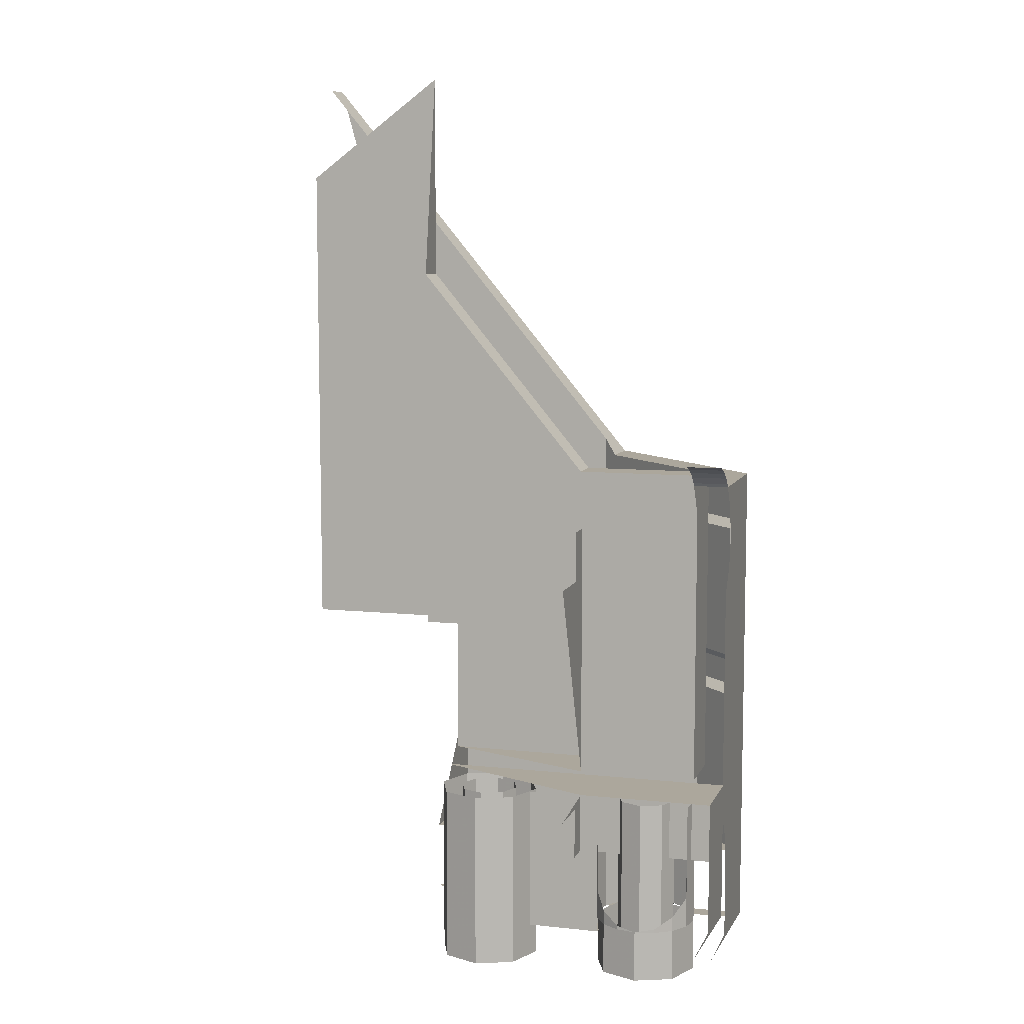
<metadata>
{"format":"obj","ext":"obj","renderer":"f3d","projection":"perspective","resolution":1024,"background":"white","views":[{"elev":8.3,"azim":-163.7,"up":"+Y"}]}
</metadata>
<code>
v -3 4 0.8
v -3 4 1
v -3 5.2 1
v -3 4 1
v -3 4 0.8
v -4 2.8 0.8
v -4 2.8 1
v -4 2.8 0.8
v -4.8 2.8 0.8
v -4.717 2.8 1
v -4 2.8 1
v -5 2.946 0.05872
v -4.8 2.946 0.05872
v -4.8 2.95 0
v -5 2.95 0
v -5 2.935 0.1165
v -4.8 2.935 0.1165
v -4.8 2.946 0.05872
v -5 2.946 0.05872
v -5 2.916 0.1722
v -4.8 2.916 0.1722
v -4.8 2.935 0.1165
v -5 2.935 0.1165
v -5 2.89 0.225
v -4.8 2.89 0.225
v -4.8 2.916 0.1722
v -5 2.916 0.1722
v -5 2.857 0.274
v -4.8 2.857 0.274
v -4.8 2.89 0.225
v -5 2.89 0.225
v -5 2.818 0.3182
v -4.8 2.818 0.3182
v -4.8 2.857 0.274
v -5 2.857 0.274
v -4.8 2.8 0.3304
v -4.8 2.818 0.3182
v -5 2.818 0.3182
v -5 2.8 0.3304
v -4.8 2.8 0.8
v -4.8 2.8 0.3304
v -5 2.8 0.3304
v -5 2.8 1
v -4.8 2.8 0.8
v -5 2.8 1
v -4.717 2.8 1
v -4 2.8 0.8
v -3 4 0.8
v -3 1.8 0.8
v -3.2 1.8 0.8
v -3.2 1 0.8
v -4.8 1 0.8
v -4.8 2.8 0.8
v -4 2.8 0.8
v -4 2.8 0.8
v -3.2 1.8 0.8
v -3.2 1 0.8
v -4.8 2.8 0.8
v -4.8 2.672 0.4158
v -4.8 2.8 0.3304
v -4.8 2.8 0.8
v -4.8 2.5 0.45
v -4.8 2.672 0.4158
v -4.8 1 0.8
v -4.8 1 0.45
v -4.8 2.5 0.45
v -4.8 2.8 0.8
v -4.8 1 0.45
v -4.1 1 0.45
v -4.1 2.5 0.45
v -4.8 2.5 0.45
v -4.1 2.5 0.3
v -4.1 2.5 0.45
v -4.1 1 0.45
v -4.1 2.2 0.3
v -4.1 2.2 0
v -4.1 2.2 0.3
v -4.1 1 0.45
v -3.2 1 0.8
v -4.1 1 0.45
v -4.8 1 0.45
v -4.8 1 0.8
v -3.2 1.8 1
v -4 2.8 1
v -4.717 2.8 1
v -4.717 0.6 1
v -3.2 0.6 1
v -3.2 1.8 1
v -4.717 0.6 1
v -2.2 4.6 1
v -3 5.2 1
v -3 4 1
v -2.2 1.8 1
v -3 4 1
v -4 2.8 1
v -3.2 1.8 1
v -2.2 1.8 1
v -3.2 0.6 1
v -4.717 0.6 1
v -3.917 0.6 1.8
v -3.2 0.6 1.8
v -4 2.8 2
v -3.917 2.899 1.8
v -4 2.8 1.717
v -4 2.8 2
v -2 5.2 2
v -2 5.2 1.8
v -3.917 2.899 1.8
v -4 2.8 1.717
v -4.717 2.8 1
v -5 2.8 1
v -4 2.8 2
v -4.717 0.6 1
v -4.717 2.8 1
v -4 2.8 1.717
v -3.917 0.6 1.8
v -4 2.8 1.717
v -3.917 2.899 1.8
v -3.917 0.6 1.8
v -3.2 1.8 1.8
v -3.2 0.6 1.8
v -3.917 0.6 1.8
v -3.917 2.899 1.8
v -3.359 -0.2 0.3586
v -3.5 -0.2 0.3
v -3.5 0 0.3
v -3.359 0 0.3586
v -3.3 -0.2 0.5
v -3.359 -0.2 0.3586
v -3.359 0 0.3586
v -3.3 0 0.5
v -3.359 -0.2 0.6414
v -3.3 -0.2 0.5
v -3.3 0 0.5
v -3.359 0 0.6414
v -3.5 -0.2 0.7
v -3.359 -0.2 0.6414
v -3.359 0 0.6414
v -3.5 0 0.7
v -3.641 -0.2 0.6414
v -3.5 -0.2 0.7
v -3.5 0 0.7
v -3.641 0 0.6414
v -3.7 -0.2 0.5
v -3.641 -0.2 0.6414
v -3.641 0 0.6414
v -3.7 0 0.5
v -3.641 -0.2 0.3586
v -3.7 -0.2 0.5
v -3.7 0 0.5
v -3.641 0 0.3586
v -3.5 -0.2 0.3
v -3.641 -0.2 0.3586
v -3.641 0 0.3586
v -3.5 0 0.3
v -3.288 -0.2 0.2879
v -3.5 -0.2 0.2
v -3.5 0 0.2
v -3.288 0 0.2879
v -3.2 -0.2 0.5
v -3.288 -0.2 0.2879
v -3.288 0 0.2879
v -3.2 0 0.5
v -3.288 -0.2 0.7121
v -3.2 -0.2 0.5
v -3.2 0 0.5
v -3.288 0 0.7121
v -3.5 -0.2 0.8
v -3.288 -0.2 0.7121
v -3.288 0 0.7121
v -3.5 0 0.8
v -3.712 -0.2 0.7121
v -3.5 -0.2 0.8
v -3.5 0 0.8
v -3.712 0 0.7121
v -3.8 -0.2 0.5
v -3.712 -0.2 0.7121
v -3.712 0 0.7121
v -3.8 0 0.5
v -3.712 -0.2 0.2879
v -3.8 -0.2 0.5
v -3.8 0 0.5
v -3.712 0 0.2879
v -3.5 -0.2 0.2
v -3.712 -0.2 0.2879
v -3.712 0 0.2879
v -3.5 0 0.2
v -3.5 -0.2 0.2
v -3.288 -0.2 0.2879
v -3.359 -0.2 0.3586
v -3.5 -0.2 0.3
v -3.288 -0.2 0.2879
v -3.2 -0.2 0.5
v -3.3 -0.2 0.5
v -3.359 -0.2 0.3586
v -3.2 -0.2 0.5
v -3.288 -0.2 0.7121
v -3.359 -0.2 0.6414
v -3.3 -0.2 0.5
v -3.288 -0.2 0.7121
v -3.5 -0.2 0.8
v -3.5 -0.2 0.7
v -3.359 -0.2 0.6414
v -3.5 -0.2 0.8
v -3.712 -0.2 0.7121
v -3.641 -0.2 0.6414
v -3.5 -0.2 0.7
v -3.712 -0.2 0.7121
v -3.8 -0.2 0.5
v -3.7 -0.2 0.5
v -3.641 -0.2 0.6414
v -3.8 -0.2 0.5
v -3.712 -0.2 0.2879
v -3.641 -0.2 0.3586
v -3.7 -0.2 0.5
v -3.712 -0.2 0.2879
v -3.5 -0.2 0.2
v -3.5 -0.2 0.3
v -3.641 -0.2 0.3586
v -3.3 0 0.5
v -3.359 0 0.6414
v -3.376 0 0.6237
v -3.325 0 0.5
v -3.359 0 0.6414
v -3.5 0 0.7
v -3.5 0 0.675
v -3.376 0 0.6237
v -3.5 0 0.7
v -3.641 0 0.6414
v -3.624 0 0.6237
v -3.5 0 0.675
v -3.641 0 0.6414
v -3.7 0 0.5
v -3.675 0 0.5
v -3.624 0 0.6237
v -3.7 0 0.5
v -3.641 0 0.3586
v -3.624 0 0.3763
v -3.675 0 0.5
v -3.641 0 0.3586
v -3.5 0 0.3
v -3.5 0 0.325
v -3.624 0 0.3763
v -3.5 0 0.3
v -3.359 0 0.3586
v -3.376 0 0.3763
v -3.5 0 0.325
v -3.359 0 0.3586
v -3.3 0 0.5
v -3.325 0 0.5
v -3.376 0 0.3763
v -3.376 0 0.6237
v -3.325 0 0.5
v -3.325 0.85 0.5
v -3.376 0.85 0.6237
v -3.5 0 0.675
v -3.376 0 0.6237
v -3.376 0.85 0.6237
v -3.5 0.85 0.675
v -3.624 0 0.6237
v -3.5 0 0.675
v -3.5 0.85 0.675
v -3.624 0.85 0.6237
v -3.675 0 0.5
v -3.624 0 0.6237
v -3.624 0.85 0.6237
v -3.675 0.85 0.5
v -3.624 0 0.3763
v -3.675 0 0.5
v -3.675 0.85 0.5
v -3.624 0.85 0.3763
v -3.5 0 0.325
v -3.624 0 0.3763
v -3.624 0.85 0.3763
v -3.5 0.85 0.325
v -3.376 0 0.3763
v -3.5 0 0.325
v -3.5 0.85 0.325
v -3.376 0.85 0.3763
v -3.325 0 0.5
v -3.376 0 0.3763
v -3.376 0.85 0.3763
v -3.325 0.85 0.5
v -3.288 0 0.7121
v -3.2 0 0.5
v -3.2 0.85 0.5
v -3.288 0.85 0.7121
v -3.5 0 0.8
v -3.288 0 0.7121
v -3.288 0.85 0.7121
v -3.5 0.85 0.8
v -3.712 0 0.7121
v -3.5 0 0.8
v -3.5 0.85 0.8
v -3.712 0.85 0.7121
v -3.8 0 0.5
v -3.712 0 0.7121
v -3.712 0.85 0.7121
v -3.8 0.85 0.5
v -3.712 0 0.2879
v -3.8 0 0.5
v -3.8 0.85 0.5
v -3.712 0.85 0.2879
v -3.5 0 0.2
v -3.712 0 0.2879
v -3.712 0.85 0.2879
v -3.5 0.85 0.2
v -3.288 0 0.2879
v -3.5 0 0.2
v -3.5 0.85 0.2
v -3.288 0.85 0.2879
v -3.2 0 0.5
v -3.288 0 0.2879
v -3.288 0.85 0.2879
v -3.2 0.85 0.5
v -4.359 -0.2 0.3586
v -4.5 -0.2 0.3
v -4.5 0 0.3
v -4.359 0 0.3586
v -4.3 -0.2 0.5
v -4.359 -0.2 0.3586
v -4.359 0 0.3586
v -4.3 0 0.5
v -4.359 -0.2 0.6414
v -4.3 -0.2 0.5
v -4.3 0 0.5
v -4.359 0 0.6414
v -4.5 -0.2 0.7
v -4.359 -0.2 0.6414
v -4.359 0 0.6414
v -4.5 0 0.7
v -4.641 -0.2 0.6414
v -4.5 -0.2 0.7
v -4.5 0 0.7
v -4.641 0 0.6414
v -4.7 -0.2 0.5
v -4.641 -0.2 0.6414
v -4.641 0 0.6414
v -4.7 0 0.5
v -4.641 -0.2 0.3586
v -4.7 -0.2 0.5
v -4.7 0 0.5
v -4.641 0 0.3586
v -4.5 -0.2 0.3
v -4.641 -0.2 0.3586
v -4.641 0 0.3586
v -4.5 0 0.3
v -4.288 -0.2 0.2879
v -4.5 -0.2 0.2
v -4.5 0 0.2
v -4.288 0 0.2879
v -4.2 -0.2 0.5
v -4.288 -0.2 0.2879
v -4.288 0 0.2879
v -4.2 0 0.5
v -4.288 -0.2 0.7121
v -4.2 -0.2 0.5
v -4.2 0 0.5
v -4.288 0 0.7121
v -4.5 -0.2 0.8
v -4.288 -0.2 0.7121
v -4.288 0 0.7121
v -4.5 0 0.8
v -4.712 -0.2 0.7121
v -4.5 -0.2 0.8
v -4.5 0 0.8
v -4.712 0 0.7121
v -4.8 -0.2 0.5
v -4.712 -0.2 0.7121
v -4.712 0 0.7121
v -4.8 0 0.5
v -4.712 -0.2 0.2879
v -4.8 -0.2 0.5
v -4.8 0 0.5
v -4.712 0 0.2879
v -4.5 -0.2 0.2
v -4.712 -0.2 0.2879
v -4.712 0 0.2879
v -4.5 0 0.2
v -4.5 -0.2 0.2
v -4.288 -0.2 0.2879
v -4.359 -0.2 0.3586
v -4.5 -0.2 0.3
v -4.288 -0.2 0.2879
v -4.2 -0.2 0.5
v -4.3 -0.2 0.5
v -4.359 -0.2 0.3586
v -4.2 -0.2 0.5
v -4.288 -0.2 0.7121
v -4.359 -0.2 0.6414
v -4.3 -0.2 0.5
v -4.288 -0.2 0.7121
v -4.5 -0.2 0.8
v -4.5 -0.2 0.7
v -4.359 -0.2 0.6414
v -4.5 -0.2 0.8
v -4.712 -0.2 0.7121
v -4.641 -0.2 0.6414
v -4.5 -0.2 0.7
v -4.712 -0.2 0.7121
v -4.8 -0.2 0.5
v -4.7 -0.2 0.5
v -4.641 -0.2 0.6414
v -4.8 -0.2 0.5
v -4.712 -0.2 0.2879
v -4.641 -0.2 0.3586
v -4.7 -0.2 0.5
v -4.712 -0.2 0.2879
v -4.5 -0.2 0.2
v -4.5 -0.2 0.3
v -4.641 -0.2 0.3586
v -4.3 0 0.5
v -4.359 0 0.6414
v -4.376 0 0.6237
v -4.325 0 0.5
v -4.359 0 0.6414
v -4.5 0 0.7
v -4.5 0 0.675
v -4.376 0 0.6237
v -4.5 0 0.7
v -4.641 0 0.6414
v -4.624 0 0.6237
v -4.5 0 0.675
v -4.641 0 0.6414
v -4.7 0 0.5
v -4.675 0 0.5
v -4.624 0 0.6237
v -4.7 0 0.5
v -4.641 0 0.3586
v -4.624 0 0.3763
v -4.675 0 0.5
v -4.641 0 0.3586
v -4.5 0 0.3
v -4.5 0 0.325
v -4.624 0 0.3763
v -4.5 0 0.3
v -4.359 0 0.3586
v -4.376 0 0.3763
v -4.5 0 0.325
v -4.359 0 0.3586
v -4.3 0 0.5
v -4.325 0 0.5
v -4.376 0 0.3763
v -4.376 0 0.6237
v -4.325 0 0.5
v -4.325 0.85 0.5
v -4.376 0.85 0.6237
v -4.5 0 0.675
v -4.376 0 0.6237
v -4.376 0.85 0.6237
v -4.5 0.85 0.675
v -4.624 0 0.6237
v -4.5 0 0.675
v -4.5 0.85 0.675
v -4.624 0.85 0.6237
v -4.675 0 0.5
v -4.624 0 0.6237
v -4.624 0.85 0.6237
v -4.675 0.85 0.5
v -4.624 0 0.3763
v -4.675 0 0.5
v -4.675 0.85 0.5
v -4.624 0.85 0.3763
v -4.5 0 0.325
v -4.624 0 0.3763
v -4.624 0.85 0.3763
v -4.5 0.85 0.325
v -4.376 0 0.3763
v -4.5 0 0.325
v -4.5 0.85 0.325
v -4.376 0.85 0.3763
v -4.325 0 0.5
v -4.376 0 0.3763
v -4.376 0.85 0.3763
v -4.325 0.85 0.5
v -4.288 0 0.7121
v -4.5 0 0.8
v -4.5 0.1028 0.8
v -4.288 0.1028 0.7121
v -4.2 0 0.5
v -4.288 0 0.7121
v -4.288 0.1028 0.7121
v -4.2 0.1028 0.5
v -4.288 0 0.2879
v -4.2 0 0.5
v -4.2 0.1028 0.5
v -4.288 0.1028 0.2879
v -4.5 0 0.2
v -4.288 0 0.2879
v -4.288 0.1028 0.2879
v -4.5 0.1028 0.2
v -4.712 0 0.2879
v -4.5 0 0.2
v -4.5 0.1028 0.2
v -4.712 0.1028 0.2879
v -4.8 0 0.5
v -4.712 0 0.2879
v -4.712 0.1028 0.2879
v -4.8 0.1028 0.5
v -4.712 0 0.7121
v -4.8 0 0.5
v -4.8 0.1028 0.5
v -4.712 0.1028 0.7121
v -4.5 0 0.8
v -4.712 0 0.7121
v -4.712 0.1028 0.7121
v -4.5 0.1028 0.8
v -4.5 0.1028 0.2
v -4.385 0.1249 0.2228
v -4.385 0.1028 0.2228
v -4.385 0.1028 0.2228
v -4.385 0.1249 0.2228
v -4.288 0.1879 0.2879
v -4.288 0.1028 0.2879
v -4.288 0.1028 0.2879
v -4.288 0.1879 0.2879
v -4.223 0.2821 0.3852
v -4.223 0.1028 0.3852
v -4.5 0.1028 0.2
v -4.615 0.1249 0.2228
v -4.615 0.1028 0.2228
v -4.615 0.1028 0.2228
v -4.615 0.1249 0.2228
v -4.712 0.1879 0.2879
v -4.712 0.1028 0.2879
v -4.712 0.1028 0.2879
v -4.712 0.1879 0.2879
v -4.777 0.2821 0.3852
v -4.777 0.1028 0.3852
v -4.385 0.1028 0.7772
v -4.5 0.1028 0.8
v -4.5 0.85 0.8
v -4.385 0.85 0.7772
v -4.288 0.1028 0.7121
v -4.385 0.1028 0.7772
v -4.385 0.85 0.7772
v -4.288 0.85 0.7121
v -4.223 0.1028 0.6148
v -4.288 0.1028 0.7121
v -4.288 0.85 0.7121
v -4.223 0.85 0.6148
v -4.2 0.1028 0.5
v -4.223 0.1028 0.6148
v -4.223 0.85 0.6148
v -4.2 0.85 0.5
v -4.223 0.1028 0.3852
v -4.2 0.1028 0.5
v -4.2 0.85 0.5
v -4.223 0.85 0.3852
v -4.615 0.1028 0.7772
v -4.5 0.1028 0.8
v -4.5 0.85 0.8
v -4.615 0.85 0.7772
v -4.712 0.1028 0.7121
v -4.615 0.1028 0.7772
v -4.615 0.85 0.7772
v -4.712 0.85 0.7121
v -4.777 0.1028 0.6148
v -4.712 0.1028 0.7121
v -4.712 0.85 0.7121
v -4.777 0.85 0.6148
v -4.8 0.1028 0.5
v -4.777 0.1028 0.6148
v -4.777 0.85 0.6148
v -4.8 0.85 0.5
v -4.777 0.1028 0.3852
v -4.8 0.1028 0.5
v -4.8 0.85 0.5
v -4.777 0.85 0.3852
v -3.785 0 0.575
v -3.785 0 0.425
v -4.215 0 0.425
v -4.215 0 0.575
v -3.785 0 0.575
v -4.215 0 0.575
v -4.215 0.85 0.575
v -3.785 0.85 0.575
v -4.215 0 0.425
v -3.785 0 0.425
v -3.785 0.85 0.425
v -4.215 0.85 0.425
v -4.1 0.8 0
v -4.1 0.85 0.45
v -4.1 0.8 0.3
v -4.1 0.5 0.45
v -4.1 0.5 0.3
v -4.1 0.8 0.3
v -4.1 0.85 0.45
v -4.9 0 0.9
v -4.9 0.05 0.45
v -4.9 0.5 0.45
v -4.9 0.05 0.45
v -4.9 0 0.9
v -4.9 0.05 0
v -4.9 0.85 0.45
v -4.9 0.5 0.45
v -4.1 0.5 0.45
v -4.1 0.85 0.45
v -4.9 0.5 0.45
v -4.9 0.85 0.45
v -4.9 0.85 0.9
v -4.9 0 0.9
v -4.9 0.85 0.9
v -4.9 0.85 0.45
v -4.1 0.85 0.45
v -3.1 0.85 0.9
v -2 5.2 2
v -4 2.8 2
v -3 1.6 2
v -3 0.4 2
v -3 1.6 2
v -4 2.8 2
v -4 0.4 2
v -5 0.4 1
v -3 0.4 1
v -3 0.4 2
v -4 0.4 2
v -3 0.4 2
v -3 0.4 1
v -3 1.6 2
v -5 2.8 1
v -5 2.8 0.3304
v -5 2.672 0.4158
v -5 2.672 0.4158
v -5 2.5 0.45
v -5 2.8 1
v -5 2.441 0.4461
v -5 2.5 0.45
v -5 2.05 0.45
v -5 2.384 0.4347
v -5 2.441 0.4461
v -5 2.05 0.45
v -5 2.328 0.4158
v -5 2.384 0.4347
v -5 2.05 0.45
v -5 2.275 0.3897
v -5 2.328 0.4158
v -5 2.05 0.45
v -5 2.226 0.357
v -5 2.275 0.3897
v -5 2.05 0.45
v -5 2.182 0.3182
v -5 2.226 0.357
v -5 2.05 0.45
v -5 0.5587 0.4461
v -5 0.5 0.45
v -5 0.95 0.45
v -5 0.6165 0.4347
v -5 0.5587 0.4461
v -5 0.95 0.45
v -5 0.6722 0.4158
v -5 0.6165 0.4347
v -5 0.95 0.45
v -5 0.725 0.3897
v -5 0.6722 0.4158
v -5 0.95 0.45
v -5 0.774 0.357
v -5 0.725 0.3897
v -5 0.95 0.45
v -5 0.8182 0.3182
v -5 0.774 0.357
v -5 0.95 0.45
v -5 2.8 1
v -5 2.5 0.45
v -5 2.05 0.45
v -5 0.4 1
v -5 2.182 0.3182
v -5 2 0.318
v -5 2.05 0.45
v -5 0.818 0.318
v -5 0.95 0.45
v -5 1 0.318
v -5 2 0.318
v -5 1 0.318
v -5 0.95 0.45
v -5 2.05 0.45
v -5 2.05 0.45
v -5 0.95 0.45
v -5 0.4 1
v -5 0.4 1
v -5 0.95 0.45
v -5 0.5 0.45
v -5 0.4 1
v -5 0.5 0.45
v -5 0.05 0.45
v -5 0 1
v -5 0.05 0.45
v -5 0.05 0
v -5 0.05 0.45
v -5 0 1
v -5 0.4 1
v -4 0.4 2
v -4.283 0.55 1.717
v -4.965 0.55 1.035
v -5 0.4 1
v -4.965 1.45 1.035
v -4.283 1.45 1.717
v -4.283 1.6 1.717
v -4.965 1.6 1.035
v -4.283 2.5 1.717
v -4 2.8 2
v -5 2.8 1
v -4.965 2.5 1.035
v -4.965 1.45 1.035
v -4.965 1.6 1.035
v -5 2.8 1
v -5 0.4 1
v -4.283 1.6 1.717
v -4.283 1.45 1.717
v -4 0.4 2
v -4 2.8 2
v -4 2.8 2
v -4.283 2.5 1.717
v -4.283 1.6 1.717
v -4.283 0.55 1.717
v -4 0.4 2
v -4.283 1.45 1.717
v -5 0.4 1
v -4.965 0.55 1.035
v -4.965 1.45 1.035
v -4.965 1.6 1.035
v -4.965 2.5 1.035
v -5 2.8 1
v -4.894 0.6 1.035
v -4.283 0.6 1.646
v -4.283 1.4 1.646
v -4.894 1.4 1.035
v -4.965 0.55 1.035
v -4.283 0.55 1.717
v -4.283 0.6 1.646
v -4.894 0.6 1.035
v -4.283 1.4 1.646
v -4.283 0.6 1.646
v -4.283 0.55 1.717
v -4.283 1.45 1.717
v -4.283 1.4 1.646
v -4.283 1.45 1.717
v -4.965 1.45 1.035
v -4.894 1.4 1.035
v -4.894 1.4 1.035
v -4.965 1.45 1.035
v -4.965 0.55 1.035
v -4.894 0.6 1.035
v -4.894 1.65 1.035
v -4.283 1.65 1.646
v -4.283 2.45 1.646
v -4.894 2.45 1.035
v -4.965 1.6 1.035
v -4.283 1.6 1.717
v -4.283 1.65 1.646
v -4.894 1.65 1.035
v -4.283 2.45 1.646
v -4.283 1.65 1.646
v -4.283 1.6 1.717
v -4.283 2.5 1.717
v -4.283 2.45 1.646
v -4.283 2.5 1.717
v -4.965 2.5 1.035
v -4.894 2.45 1.035
v -4.894 2.45 1.035
v -4.965 2.5 1.035
v -4.965 1.6 1.035
v -4.894 1.65 1.035
v -3.1 0 0.9
v -3 0 1
v -5 0 1
v -4.9 0 0.9
g mesh7111369
f 1 2 3
g mesh7111370
f 4 5 6
f 6 7 4
f 8 9 10
f 10 11 8
g mesh7111372
f 12 13 14
f 14 15 12
f 16 17 18
f 18 19 16
f 20 21 22
f 22 23 20
f 24 25 26
f 26 27 24
f 28 29 30
f 30 31 28
f 32 33 34
f 34 35 32
g mesh7111375
f 36 37 38
f 38 39 36
f 40 41 42
f 42 43 40
f 44 45 46
g mesh7111377
f 47 48 49
f 49 50 47
f 51 52 53
f 53 54 51
f 55 56 57
f 58 59 60
f 61 62 63
f 64 65 66
f 66 67 64
g mesh7111378
f 68 69 70
f 70 71 68
f 72 73 74
f 74 75 72
f 76 77 78
f 79 80 81
f 81 82 79
g mesh7111380
f 83 84 85
f 85 86 83
f 87 88 89
f 90 91 92
f 92 93 90
f 94 95 96
f 96 97 94
f 98 99 100
f 100 101 98
g mesh7111381
f 102 103 104
f 105 106 107
f 107 108 105
g mesh7111382
f 109 110 111
f 111 112 109
g mesh7111383
f 113 114 115
f 115 116 113
f 117 118 119
g mesh7111384
f 120 121 122
f 122 123 120
g mesh7111389
f 124 126 125
f 126 124 127
f 128 130 129
f 130 128 131
f 132 134 133
f 134 132 135
f 136 138 137
f 138 136 139
f 140 142 141
f 142 140 143
f 144 146 145
f 146 144 147
f 148 150 149
f 150 148 151
f 152 154 153
f 154 152 155
g mesh7111391
f 156 157 158
f 158 159 156
f 160 161 162
f 162 163 160
f 164 165 166
f 166 167 164
f 168 169 170
f 170 171 168
f 172 173 174
f 174 175 172
f 176 177 178
f 178 179 176
f 180 181 182
f 182 183 180
f 184 185 186
f 186 187 184
g mesh7111393
f 188 189 190
f 190 191 188
f 192 193 194
f 194 195 192
f 196 197 198
f 198 199 196
f 200 201 202
f 202 203 200
f 204 205 206
f 206 207 204
f 208 209 210
f 210 211 208
f 212 213 214
f 214 215 212
f 216 217 218
f 218 219 216
g mesh7111397
f 220 221 222
f 222 223 220
f 224 225 226
f 226 227 224
f 228 229 230
f 230 231 228
f 232 233 234
f 234 235 232
f 236 237 238
f 238 239 236
f 240 241 242
f 242 243 240
f 244 245 246
f 246 247 244
f 248 249 250
f 250 251 248
g mesh7111401
f 252 254 253
f 254 252 255
f 256 258 257
f 258 256 259
f 260 262 261
f 262 260 263
f 264 266 265
f 266 264 267
f 268 270 269
f 270 268 271
f 272 274 273
f 274 272 275
f 276 278 277
f 278 276 279
f 280 282 281
f 282 280 283
g mesh7111405
f 284 285 286
f 286 287 284
f 288 289 290
f 290 291 288
f 292 293 294
f 294 295 292
f 296 297 298
f 298 299 296
f 300 301 302
f 302 303 300
f 304 305 306
f 306 307 304
f 308 309 310
f 310 311 308
f 312 313 314
f 314 315 312
g mesh7111412
f 316 318 317
f 318 316 319
f 320 322 321
f 322 320 323
f 324 326 325
f 326 324 327
f 328 330 329
f 330 328 331
f 332 334 333
f 334 332 335
f 336 338 337
f 338 336 339
f 340 342 341
f 342 340 343
f 344 346 345
f 346 344 347
g mesh7111414
f 348 349 350
f 350 351 348
f 352 353 354
f 354 355 352
f 356 357 358
f 358 359 356
f 360 361 362
f 362 363 360
f 364 365 366
f 366 367 364
f 368 369 370
f 370 371 368
f 372 373 374
f 374 375 372
f 376 377 378
f 378 379 376
g mesh7111416
f 380 381 382
f 382 383 380
f 384 385 386
f 386 387 384
f 388 389 390
f 390 391 388
f 392 393 394
f 394 395 392
f 396 397 398
f 398 399 396
f 400 401 402
f 402 403 400
f 404 405 406
f 406 407 404
f 408 409 410
f 410 411 408
g mesh7111420
f 412 413 414
f 414 415 412
f 416 417 418
f 418 419 416
f 420 421 422
f 422 423 420
f 424 425 426
f 426 427 424
f 428 429 430
f 430 431 428
f 432 433 434
f 434 435 432
f 436 437 438
f 438 439 436
f 440 441 442
f 442 443 440
g mesh7111424
f 444 446 445
f 446 444 447
f 448 450 449
f 450 448 451
f 452 454 453
f 454 452 455
f 456 458 457
f 458 456 459
f 460 462 461
f 462 460 463
f 464 466 465
f 466 464 467
f 468 470 469
f 470 468 471
f 472 474 473
f 474 472 475
g mesh7111429
f 476 478 477
f 478 476 479
f 480 482 481
f 482 480 483
f 484 486 485
f 486 484 487
f 488 490 489
f 490 488 491
f 492 494 493
f 494 492 495
f 496 498 497
f 498 496 499
f 500 502 501
f 502 500 503
f 504 506 505
f 506 504 507
g mesh7111431
f 508 509 510
f 511 512 513
f 513 514 511
f 515 516 517
f 517 518 515
g mesh7111433
f 519 521 520
f 522 524 523
f 524 522 525
f 526 528 527
f 528 526 529
g mesh7111435
f 530 532 531
f 532 530 533
f 534 536 535
f 536 534 537
f 538 540 539
f 540 538 541
f 542 544 543
f 544 542 545
f 546 548 547
f 548 546 549
g mesh7111437
f 550 551 552
f 552 553 550
f 554 555 556
f 556 557 554
f 558 559 560
f 560 561 558
f 562 563 564
f 564 565 562
f 566 567 568
f 568 569 566
g mesh7111442
f 570 572 571
f 572 570 573
g mesh7111443
f 574 576 575
f 576 574 577
g mesh7111444
f 578 580 579
f 580 578 581
g mesh7111446
f 582 583 584
f 585 586 587
f 587 588 585
f 589 590 591
f 592 593 594
g mesh7111447
f 595 596 597
f 597 598 595
f 599 600 601
f 601 602 599
f 603 604 605
f 605 606 603
g mesh7111449
f 607 608 609
f 610 611 612
f 612 613 610
f 614 615 616
f 616 617 614
f 618 619 620
g mesh7111450
f 621 622 623
f 624 625 626
g mesh7111451
f 627 629 628
f 630 632 631
f 633 635 634
f 636 638 637
f 639 641 640
f 642 644 643
g mesh7111453
f 645 646 647
f 648 649 650
f 651 652 653
f 654 655 656
f 657 658 659
f 660 661 662
f 663 664 665
f 665 666 663
f 667 668 669
f 670 671 672
f 673 674 675
f 675 676 673
f 677 678 679
f 680 681 682
f 683 684 685
f 686 687 688
f 689 690 691
g mesh7111455
f 692 693 694
f 694 695 692
f 696 697 698
f 698 699 696
f 700 701 702
f 702 703 700
f 704 705 706
f 706 707 704
f 708 709 710
f 710 711 708
f 712 713 714
f 715 716 717
f 718 719 720
f 721 722 723
g mesh7111459
f 724 725 726
f 726 727 724
f 728 729 730
f 730 731 728
f 732 733 734
f 734 735 732
f 736 737 738
f 738 739 736
f 740 741 742
f 742 743 740
g mesh7111463
f 744 745 746
f 746 747 744
f 748 749 750
f 750 751 748
f 752 753 754
f 754 755 752
f 756 757 758
f 758 759 756
f 760 761 762
f 762 763 760
g mesh7111465
f 764 765 766
f 766 767 764

</code>
